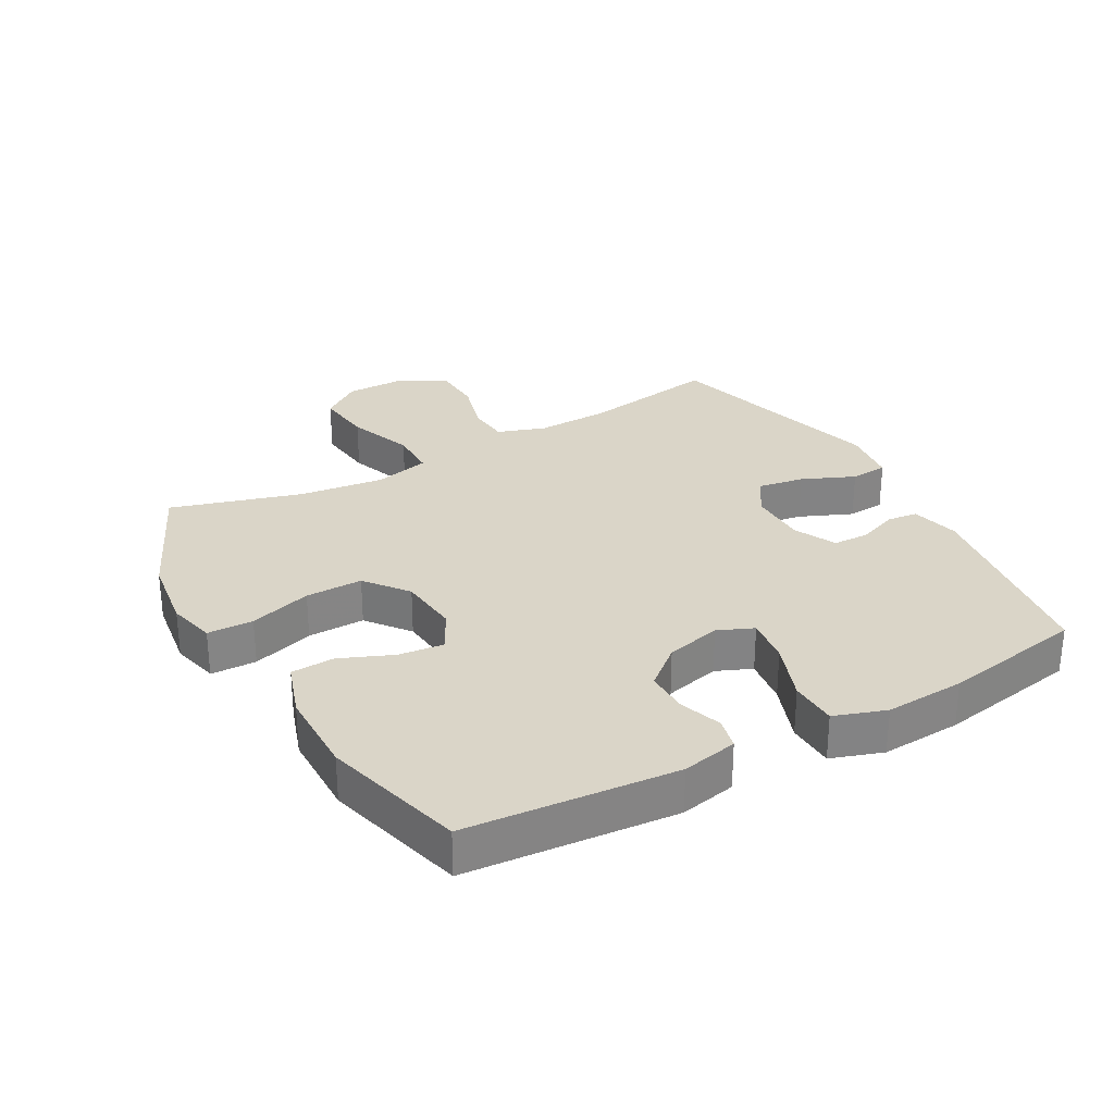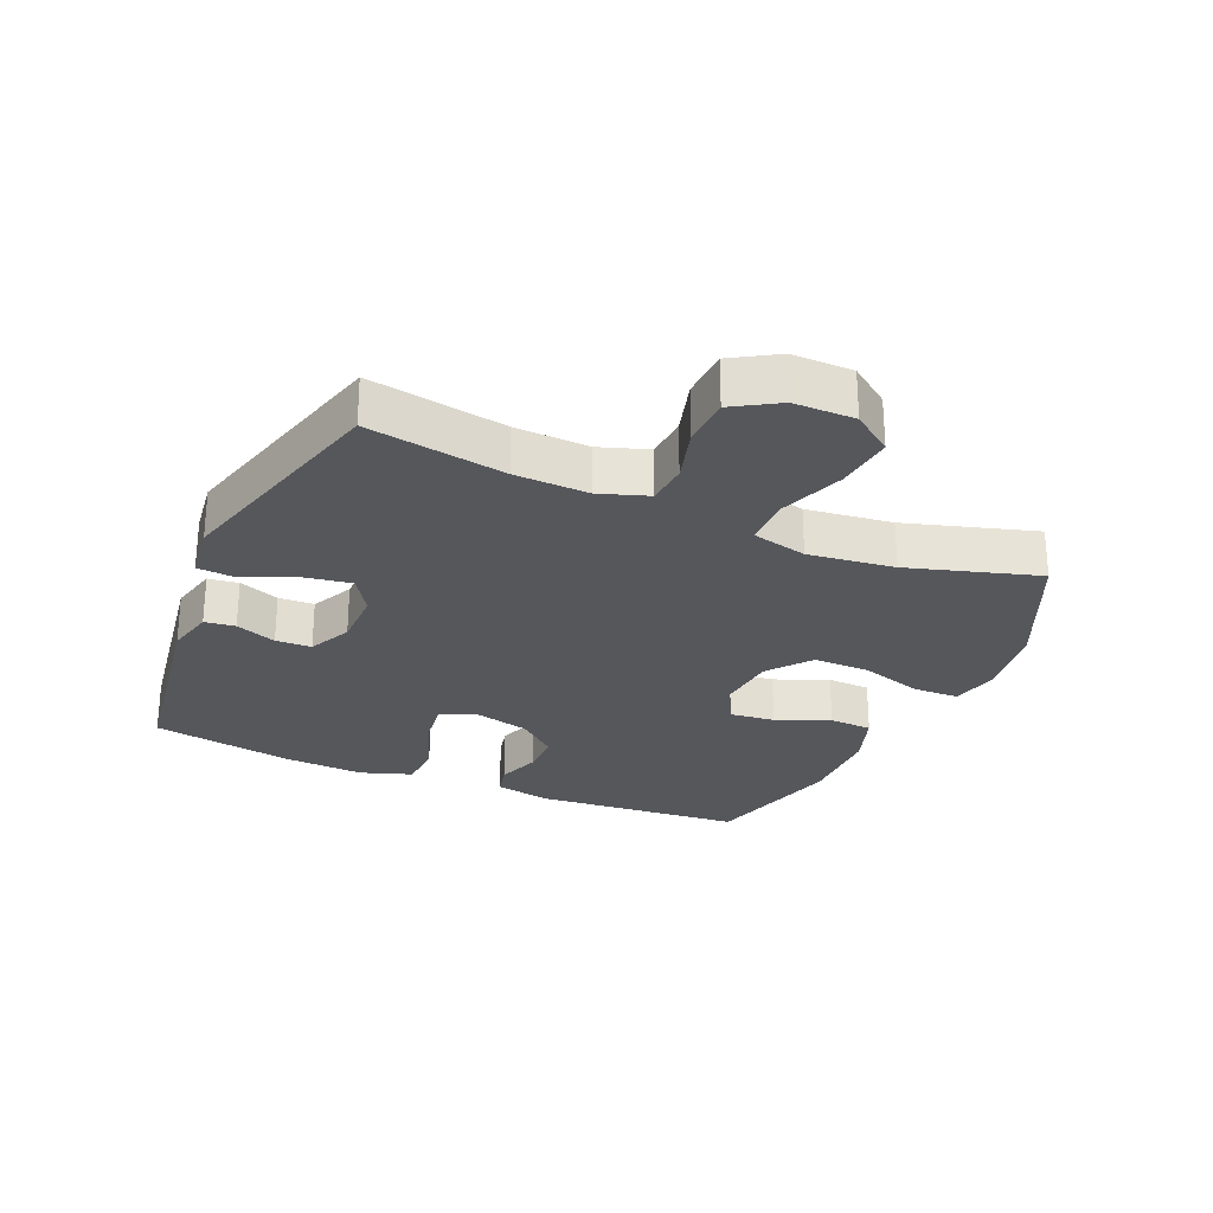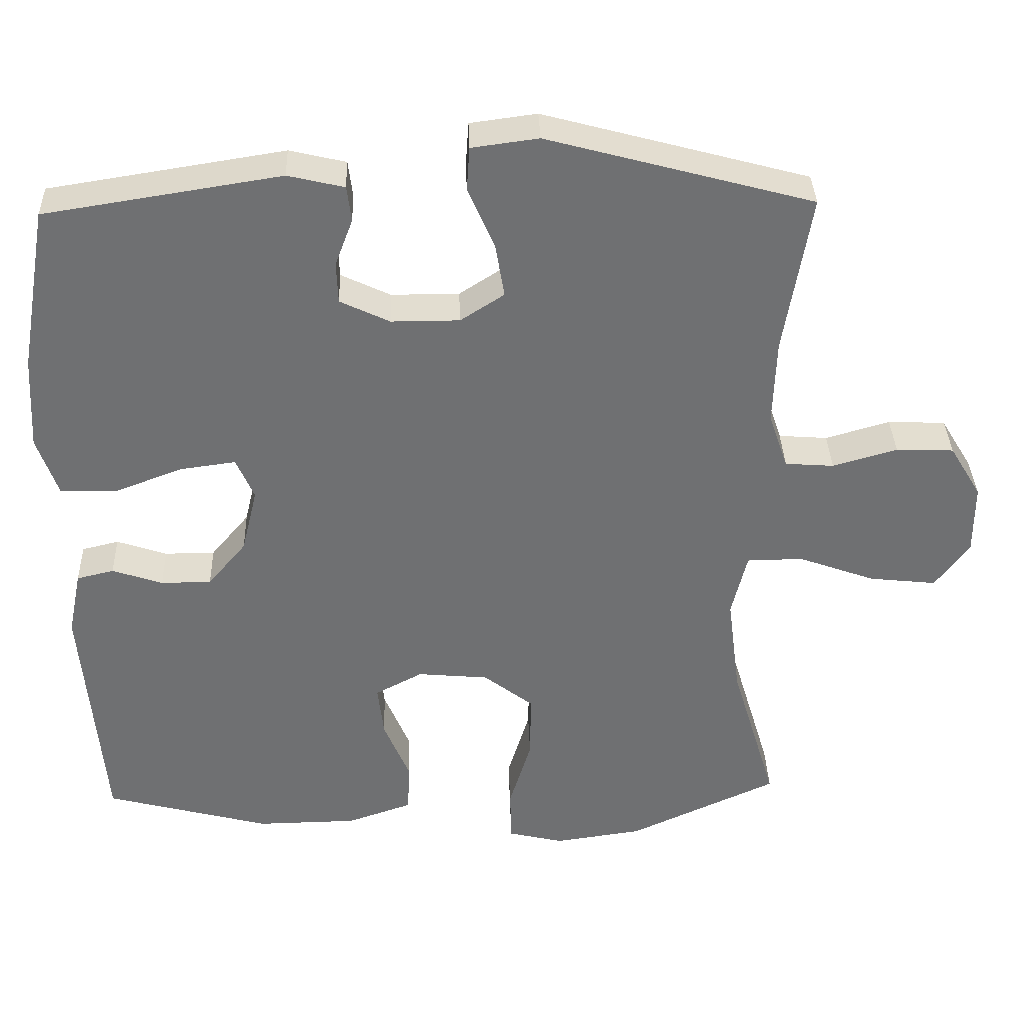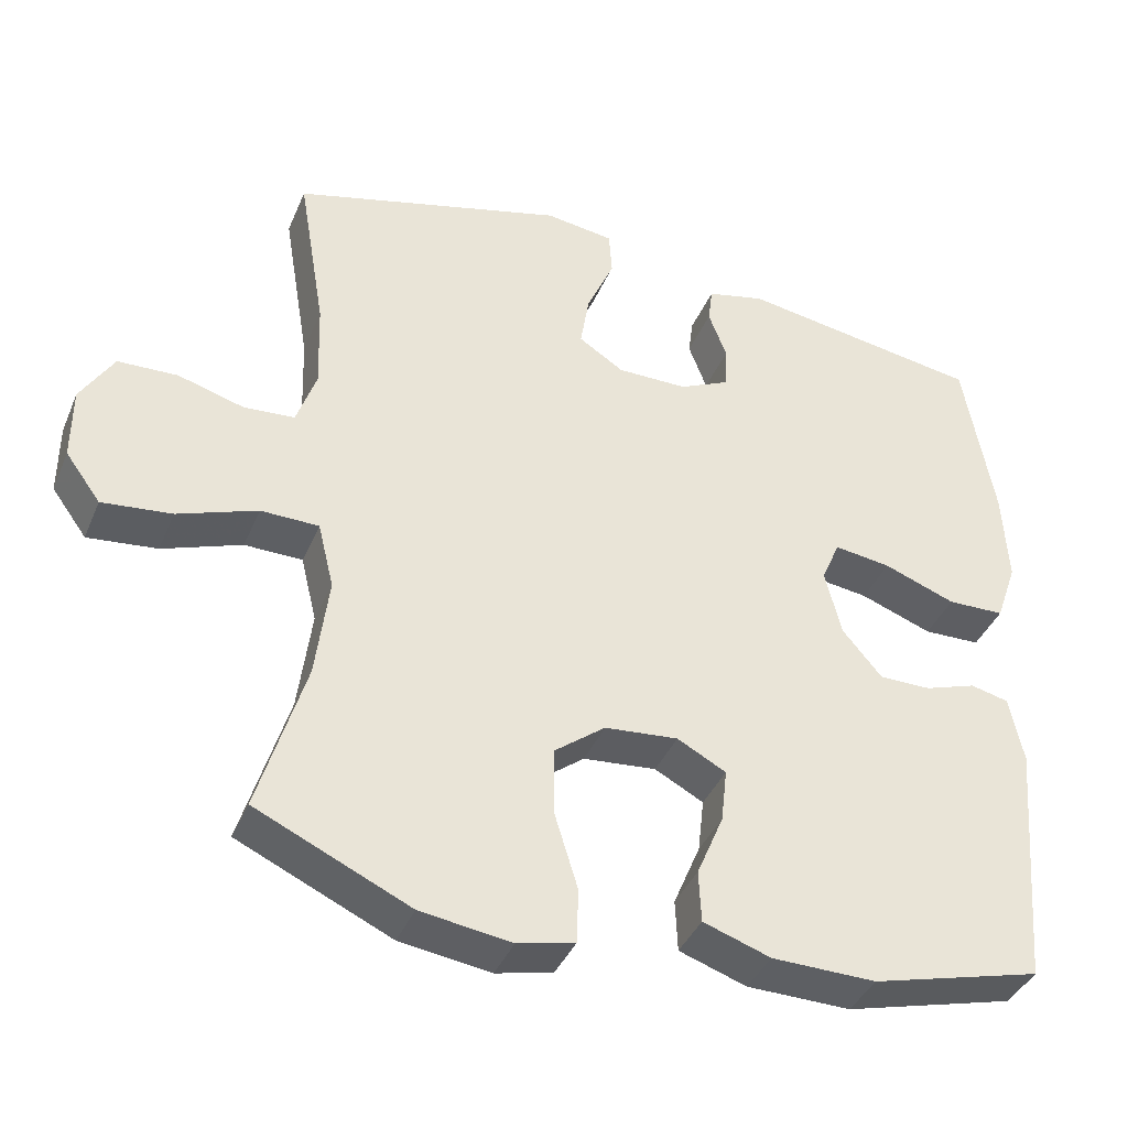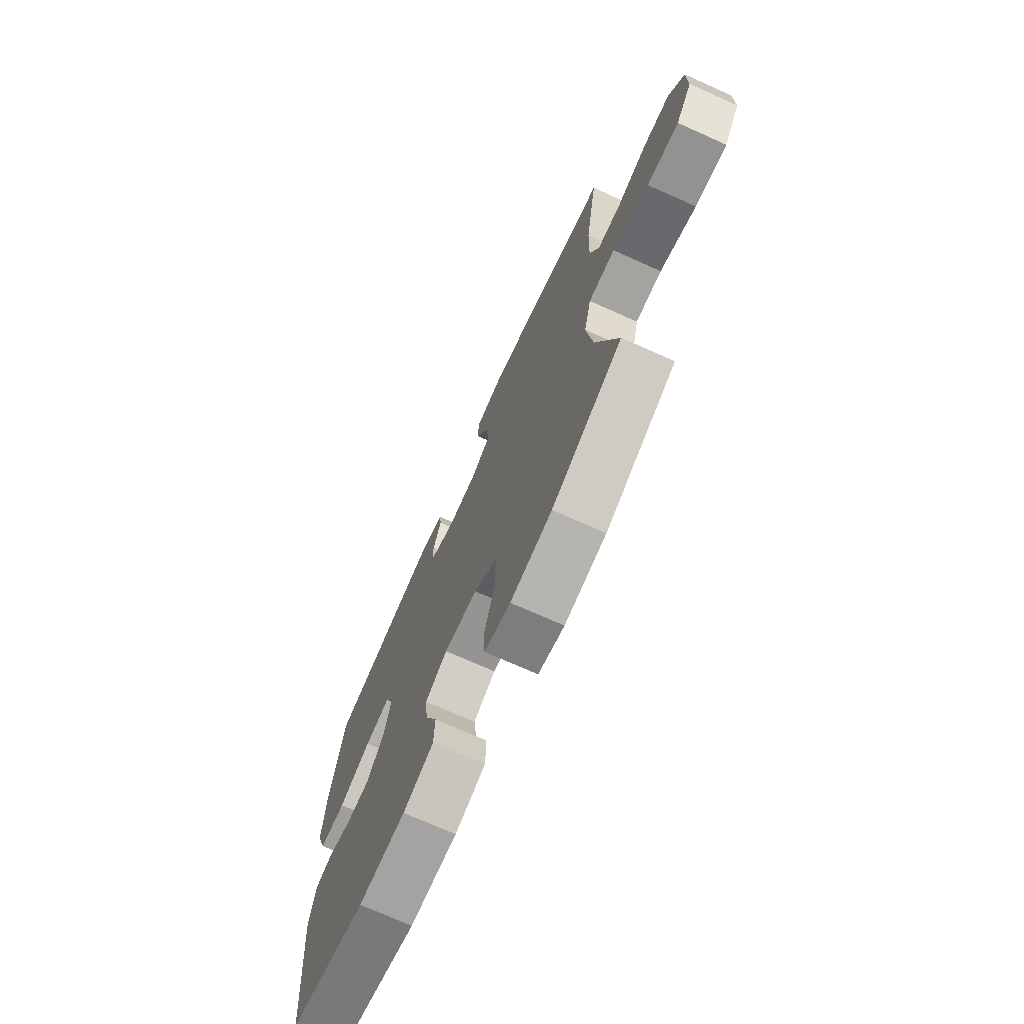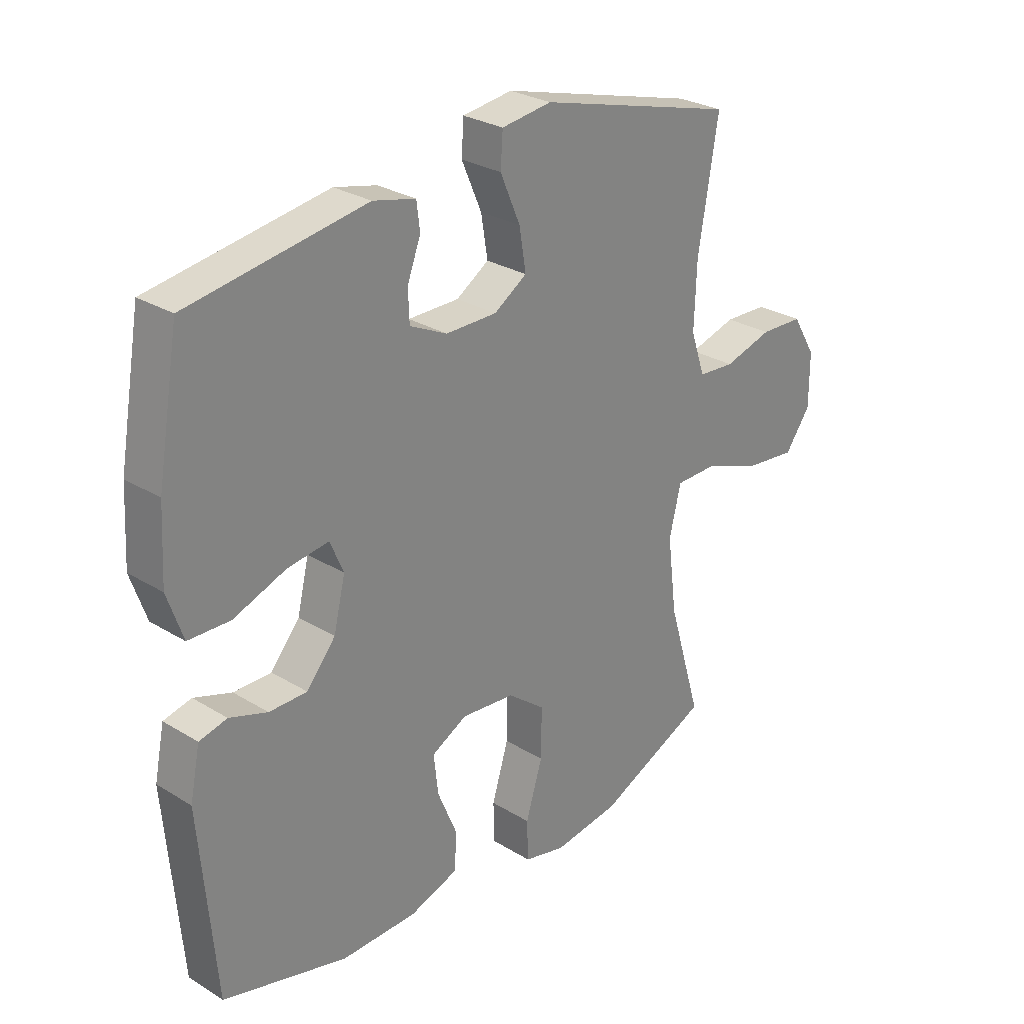
<metadata>
{"format":"obj","ext":"obj","renderer":"f3d","projection":"perspective","resolution":1024,"background":"white","views":[{"elev":29.2,"azim":-119.4,"up":"+Y"},{"elev":-26.8,"azim":66.4,"up":"+Y"},{"elev":35.4,"azim":-1.9,"up":"+Z"},{"elev":-39.5,"azim":158.5,"up":"+Z"},{"elev":-72.3,"azim":65.9,"up":"+Z"},{"elev":27.9,"azim":-47.0,"up":"+Z"}]}
</metadata>
<code>
v -0.5 0.07 -0.5
v -0.528 0.07 -0.17
v -0.51 0.07 -0.082
v -0.46 0.07 -0.07
v -0.392 0.07 -0.093
v -0.324 0.07 -0.093
v -0.272 0.07 -0.031
v -0.251 0.07 0.056
v -0.275 0.07 0.112
v -0.349 0.07 0.102
v -0.443 0.07 0.067
v -0.518 0.07 0.069
v -0.546 0.07 0.15
v -0.539 0.07 0.276
v -0.5 0.07 0.5
v -0.182 0.07 0.55
v -0.106 0.07 0.532
v -0.1 0.07 0.484
v -0.124 0.07 0.42
v -0.122 0.07 0.364
v -0.055 0.07 0.332
v 0.037 0.07 0.332
v 0.096 0.07 0.37
v 0.084 0.07 0.443
v 0.048 0.07 0.526
v 0.052 0.07 0.585
v 0.142 0.07 0.597
v 0.5 0.07 0.5
v 0.464 0.07 0.284
v 0.46 0.07 0.168
v 0.486 0.07 0.092
v 0.552 0.07 0.087
v 0.639 0.07 0.112
v 0.717 0.07 0.109
v 0.76 0.07 0.038
v 0.76 0.07 -0.058
v 0.714 0.07 -0.121
v 0.623 0.07 -0.111
v 0.519 0.07 -0.073
v 0.443 0.07 -0.074
v 0.422 0.07 -0.161
v 0.439 0.07 -0.296
v 0.5 0.07 -0.5
v 0.299 0.07 -0.592
v 0.18 0.07 -0.609
v 0.105 0.07 -0.591
v 0.103 0.07 -0.519
v 0.133 0.07 -0.421
v 0.134 0.07 -0.331
v 0.067 0.07 -0.279
v -0.029 0.07 -0.27
v -0.093 0.07 -0.304
v -0.085 0.07 -0.375
v -0.05 0.07 -0.459
v -0.053 0.07 -0.527
v -0.141 0.07 -0.557
v -0.277 0.07 -0.559
v -0.5 0 -0.5
v -0.528 0 -0.17
v -0.51 0 -0.082
v -0.46 0 -0.07
v -0.392 0 -0.093
v -0.324 0 -0.093
v -0.272 0 -0.031
v -0.251 0 0.056
v -0.275 0 0.112
v -0.349 0 0.102
v -0.443 0 0.067
v -0.518 0 0.069
v -0.546 0 0.15
v -0.539 0 0.276
v -0.5 0 0.5
v -0.182 0 0.55
v -0.106 0 0.532
v -0.1 0 0.484
v -0.124 0 0.42
v -0.122 0 0.364
v -0.055 0 0.332
v 0.037 0 0.332
v 0.096 0 0.37
v 0.084 0 0.443
v 0.048 0 0.526
v 0.052 0 0.585
v 0.142 0 0.597
v 0.5 0 0.5
v 0.464 0 0.284
v 0.46 0 0.168
v 0.486 0 0.092
v 0.552 0 0.087
v 0.639 0 0.112
v 0.717 0 0.109
v 0.76 0 0.038
v 0.76 0 -0.058
v 0.714 0 -0.121
v 0.623 0 -0.111
v 0.519 0 -0.073
v 0.443 0 -0.074
v 0.422 0 -0.161
v 0.439 0 -0.296
v 0.5 0 -0.5
v 0.299 0 -0.592
v 0.18 0 -0.609
v 0.105 0 -0.591
v 0.103 0 -0.519
v 0.133 0 -0.421
v 0.134 0 -0.331
v 0.067 0 -0.279
v -0.029 0 -0.27
v -0.093 0 -0.304
v -0.085 0 -0.375
v -0.05 0 -0.459
v -0.053 0 -0.527
v -0.141 0 -0.557
v -0.277 0 -0.559
f 53 54 55 56
f 52 53 56 57
f 45 46 47 48
f 45 48 49
f 42 43 44 45
f 41 42 45 49
f 40 41 49 50
f 36 37 38 39
f 36 39 40
f 35 36 40
f 32 33 34 35
f 31 32 35 40
f 30 31 40 50
f 26 27 28 29
f 24 25 26 29
f 23 24 29 30
f 22 23 30 50
f 16 17 18 19
f 16 19 20
f 15 16 20
f 14 15 20 21
f 10 11 12 13
f 9 10 13 14
f 2 3 4 5
f 2 5 6
f 52 57 1 2
f 51 52 2 6
f 50 51 6 7
f 22 50 7 8
f 9 14 21 22
f 8 9 22
f 113 112 111 110
f 114 113 110 109
f 105 104 103 102
f 106 105 102
f 102 101 100 99
f 106 102 99 98
f 107 106 98 97
f 96 95 94 93
f 97 96 93
f 97 93 92
f 92 91 90 89
f 97 92 89 88
f 107 97 88 87
f 86 85 84 83
f 86 83 82 81
f 87 86 81 80
f 107 87 80 79
f 76 75 74 73
f 77 76 73
f 77 73 72
f 78 77 72 71
f 70 69 68 67
f 71 70 67 66
f 62 61 60 59
f 63 62 59
f 59 58 114 109
f 63 59 109 108
f 64 63 108 107
f 65 64 107 79
f 79 78 71 66
f 79 66 65
f 1 58 59 2
f 2 59 60 3
f 3 60 61 4
f 4 61 62 5
f 5 62 63 6
f 6 63 64 7
f 7 64 65 8
f 8 65 66 9
f 9 66 67 10
f 10 67 68 11
f 11 68 69 12
f 12 69 70 13
f 13 70 71 14
f 14 71 72 15
f 15 72 73 16
f 16 73 74 17
f 17 74 75 18
f 18 75 76 19
f 19 76 77 20
f 20 77 78 21
f 21 78 79 22
f 22 79 80 23
f 23 80 81 24
f 24 81 82 25
f 25 82 83 26
f 26 83 84 27
f 27 84 85 28
f 28 85 86 29
f 29 86 87 30
f 30 87 88 31
f 31 88 89 32
f 32 89 90 33
f 33 90 91 34
f 34 91 92 35
f 35 92 93 36
f 36 93 94 37
f 37 94 95 38
f 38 95 96 39
f 39 96 97 40
f 40 97 98 41
f 41 98 99 42
f 42 99 100 43
f 43 100 101 44
f 44 101 102 45
f 45 102 103 46
f 46 103 104 47
f 47 104 105 48
f 48 105 106 49
f 49 106 107 50
f 50 107 108 51
f 51 108 109 52
f 52 109 110 53
f 53 110 111 54
f 54 111 112 55
f 55 112 113 56
f 56 113 114 57
f 57 114 58 1

</code>
